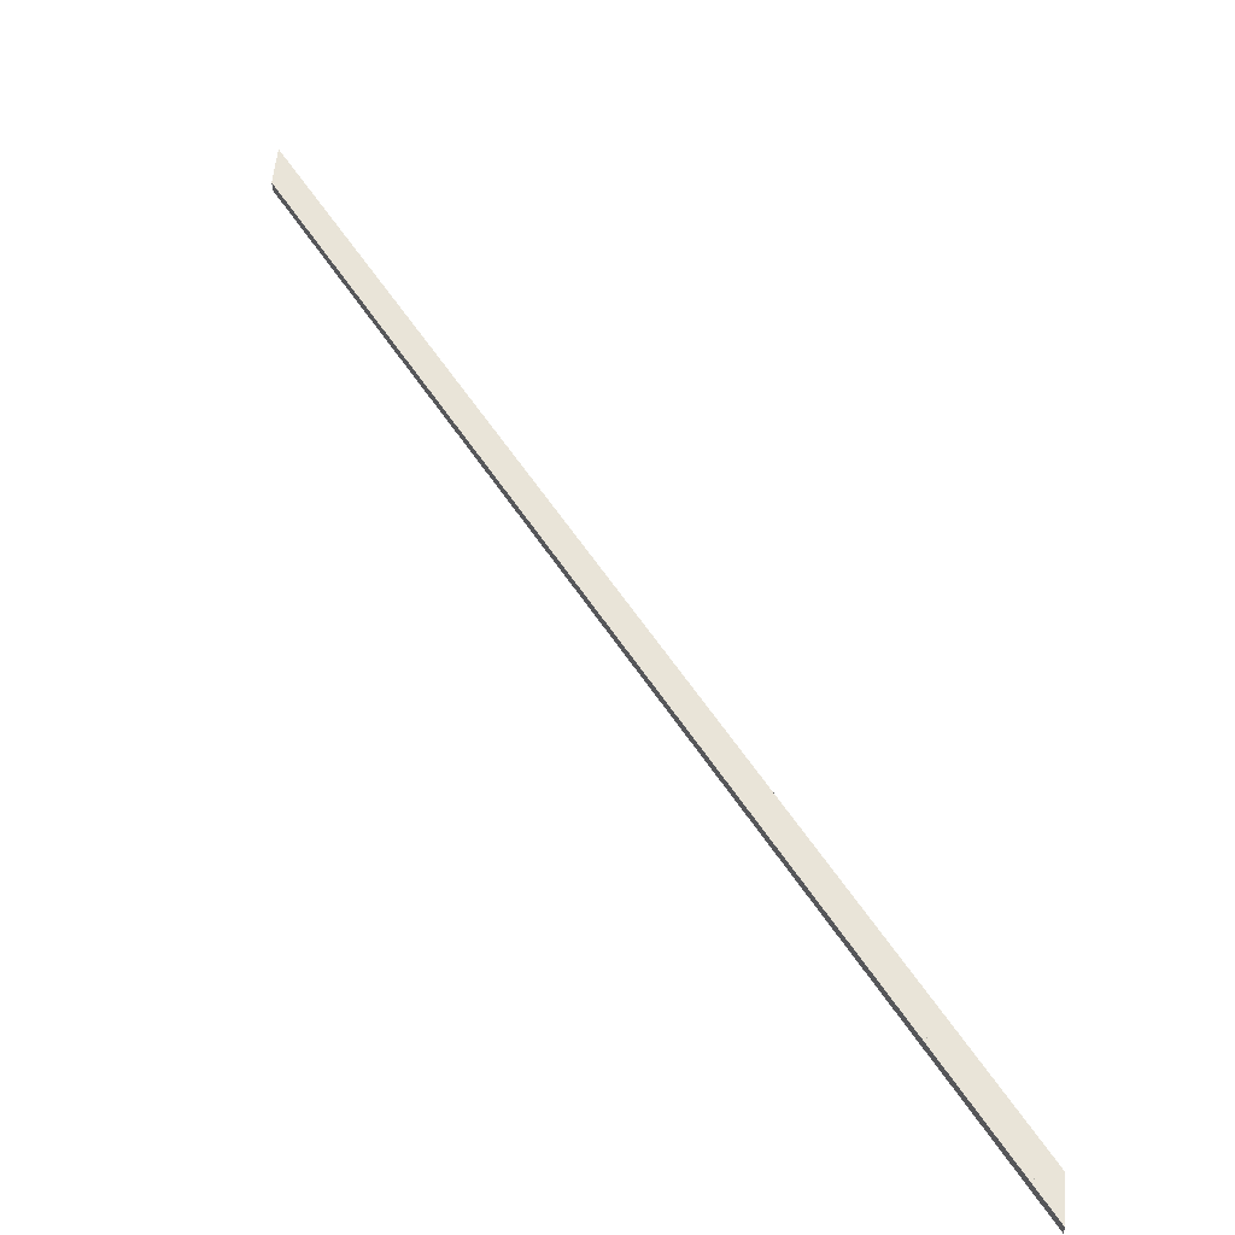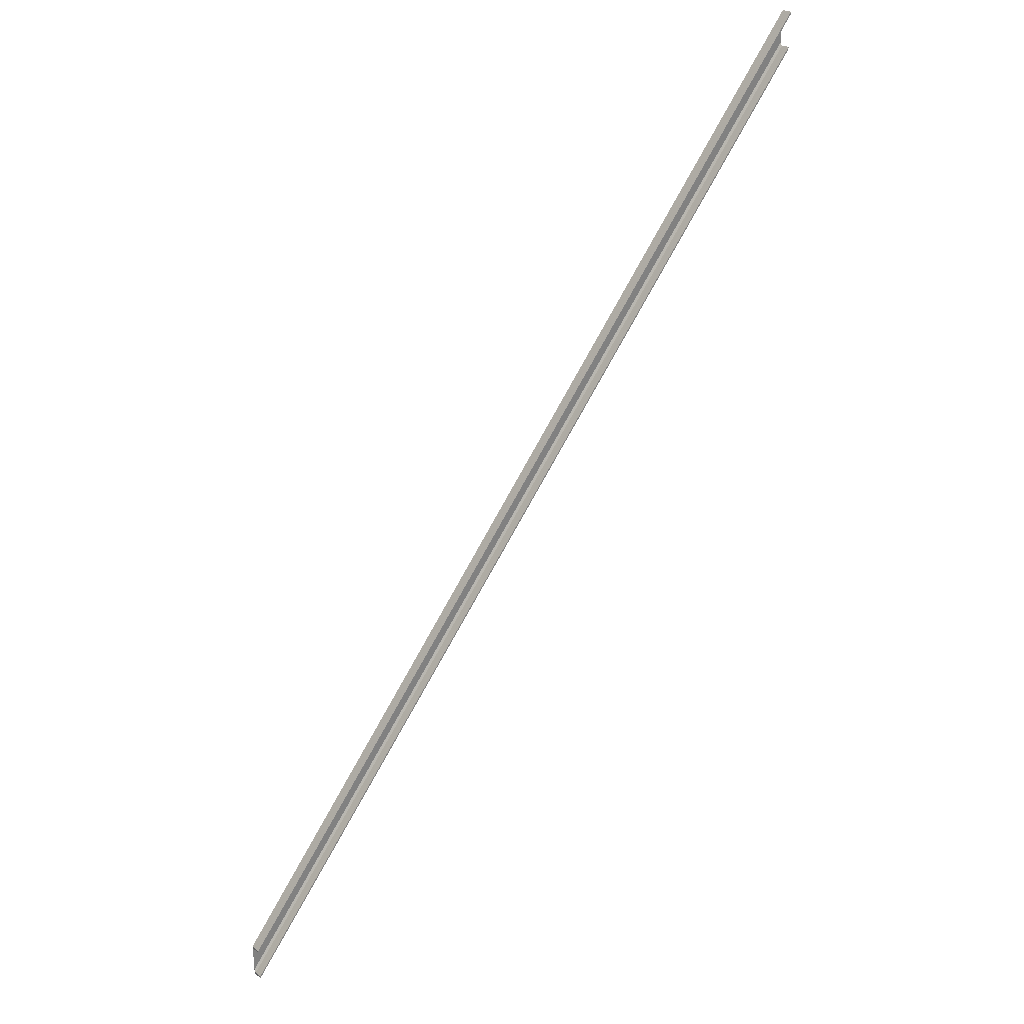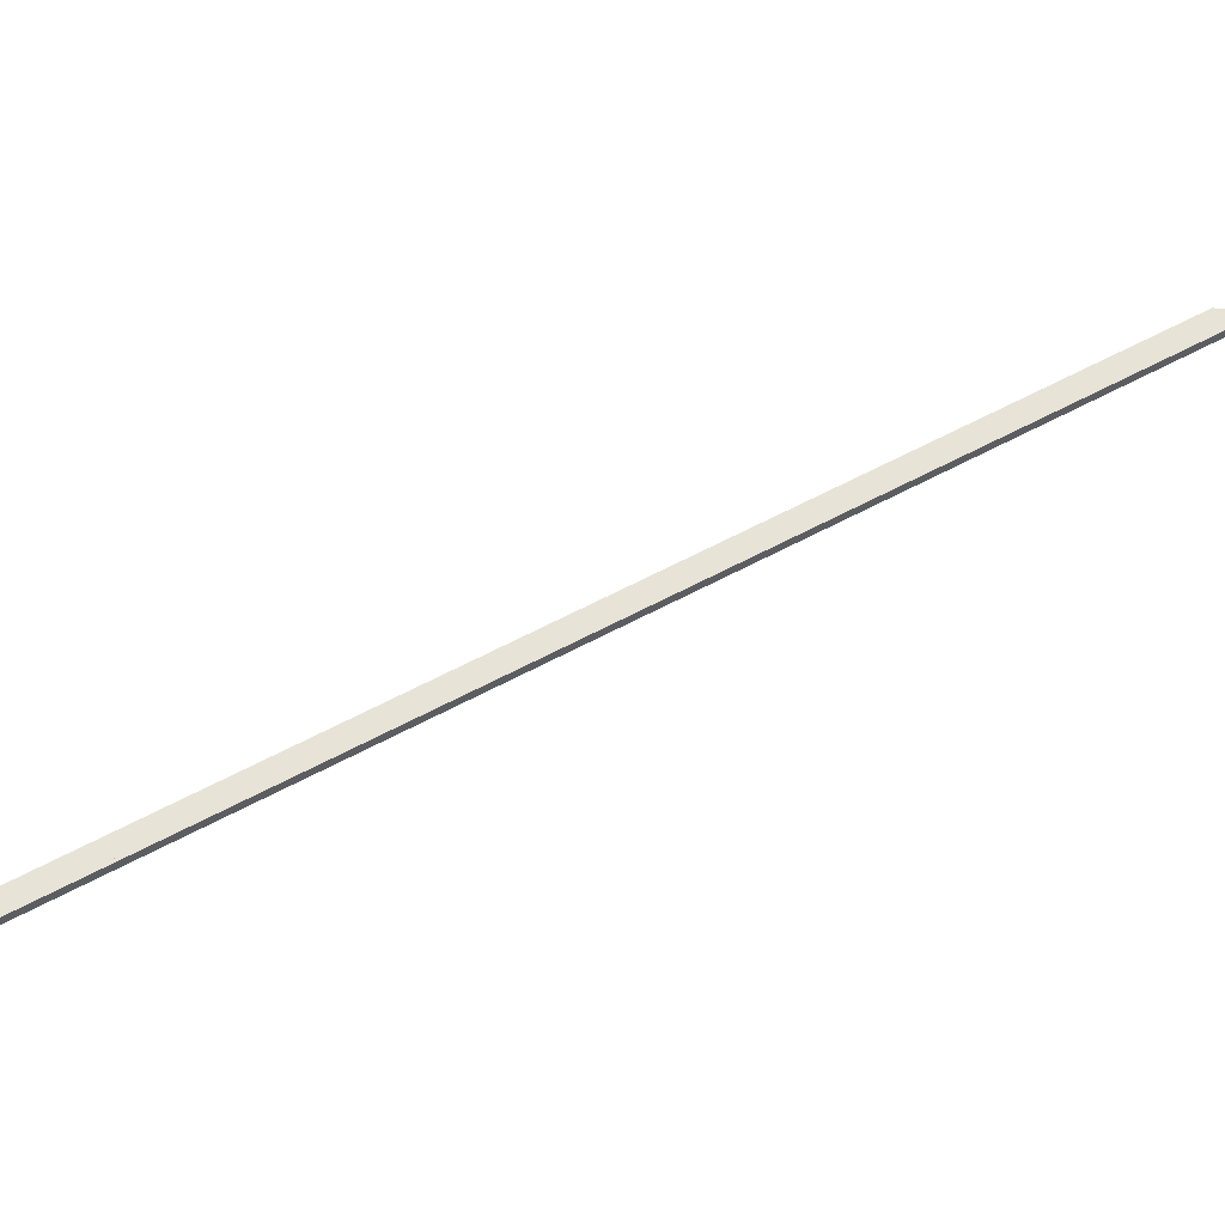
<metadata>
{"format":"obj","ext":"obj","renderer":"f3d","projection":"perspective","resolution":1024,"background":"white","views":[{"elev":54.7,"azim":-175.0,"up":"+Y"},{"elev":31.1,"azim":-38.1,"up":"+Z"},{"elev":57.0,"azim":97.7,"up":"+Y"}]}
</metadata>
<code>
o 487
v 2160 1887 52
v 2160 1887 51.99
v 2160 1887 52.01
v 2166 1887 59.98
v 2160 1887 51.99
v 2166 1887 59.65
v 2160 1887 51.66
v 2166 1887 59.99
v 2166 1887 60
v 2160 1887 52.01
v 2166 1887 59.98
v 2166 1887 60
v 2166 1887 59.97
v 2166 1887 60
v 2160 1887 51.99
v 2160 1887 51.98
v 2160 1887 51.97
v 2160 1887 51.95
v 2160 1887 51.98
v 2166 1887 59.96
v 2160 1887 51.97
v 2160 1887 51.98
v 2166 1887 59.99
v 2166 1887 59.94
v 2160 1887 51.95
v 2160 1887 51.97
v 2160 1887 51.95
v 2166 1887 59.69
v 2160 1887 51.71
v 2166 1887 59.68
v 2166 1887 59.69
v 2160 1887 51.66
v 2160 1887 51.69
v 2166 1887 59.68
v 2160 1887 51.68
v 2160 1887 51.69
v 2166 1887 59.67
v 2160 1887 51.67
v 2160 1887 51.66
v 2160 1887 51.67
v 2160 1887 51.69
v 2166 1887 59.65
v 2160 1887 51.66
v 2166 1887 59.66
v 2160 1887 51.67
v 2166 1887 59.65
v 2166 1887 59.67
v 2166 1887 59.68
v 2166 1887 59.68
v 2166 1887 59.69
v 2166 1887 59.68
v 2160 1887 51.69
v 2166 1887 59.66
v 2166 1887 59.68
v 2160 1887 52
v 2166 1887 59.99
v 2160 1887 52.01
f 1 2 3
f 4 3 5
f 1 6 7
f 8 3 9
f 10 11 9
f 12 13 8
f 13 14 11
f 15 13 4
f 15 1 16
f 16 1 17
f 17 1 18
f 13 2 19
f 20 19 21
f 22 20 13
f 23 13 20
f 23 20 24
f 24 21 25
f 26 24 20
f 27 28 24
f 28 27 29
f 29 30 31
f 32 33 29
f 34 29 33
f 32 35 33
f 35 34 33
f 36 37 35
f 38 35 39
f 35 40 41
f 42 40 43
f 44 41 45
f 38 46 44
f 47 41 48
f 49 35 47
f 47 46 49
f 49 46 50
f 51 46 47
f 52 53 48
f 46 54 53
f 46 55 56
f 57 56 55

</code>
